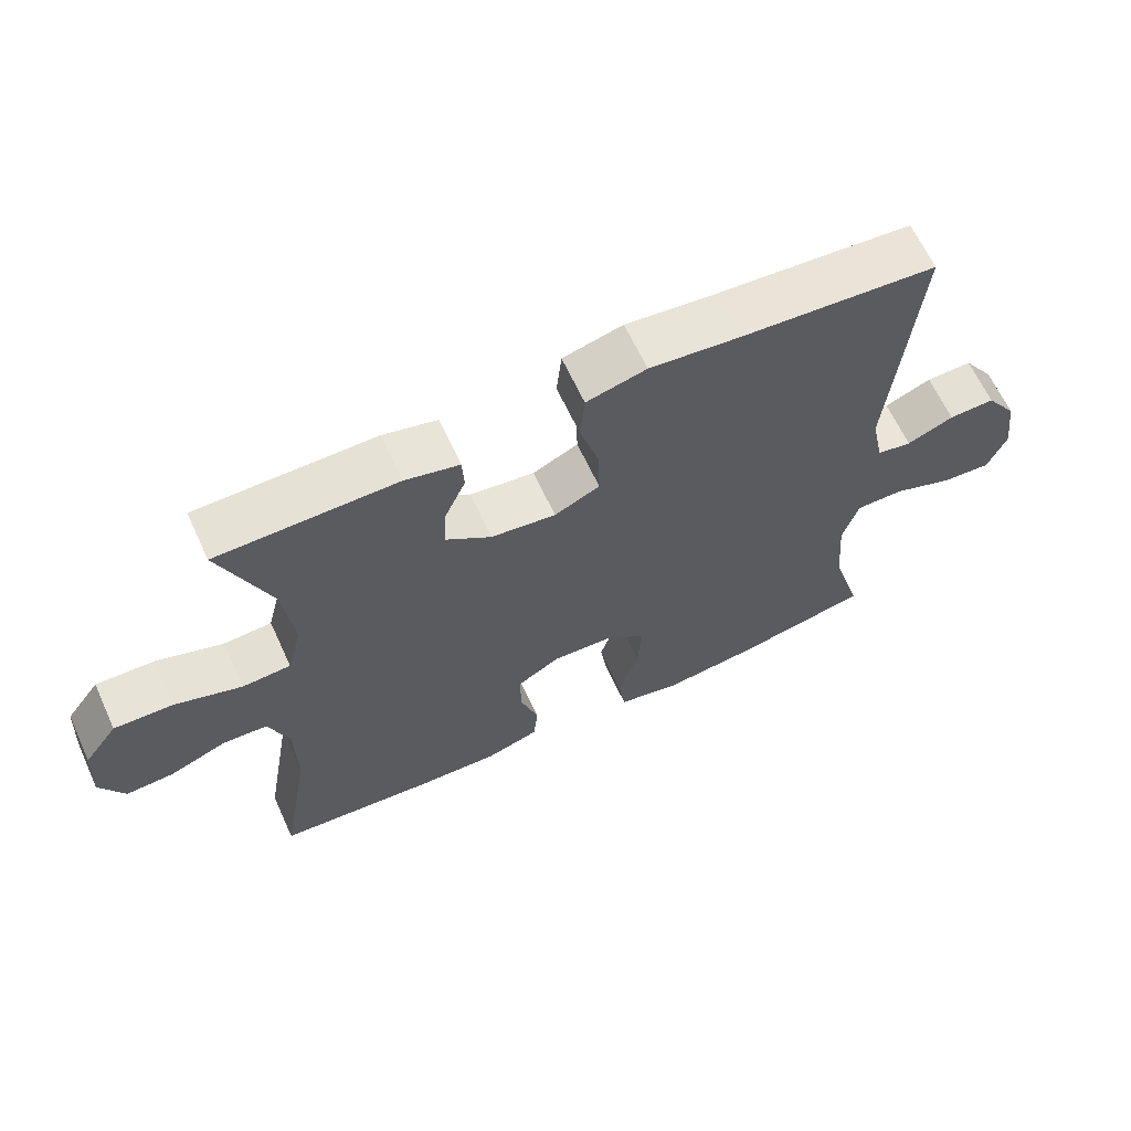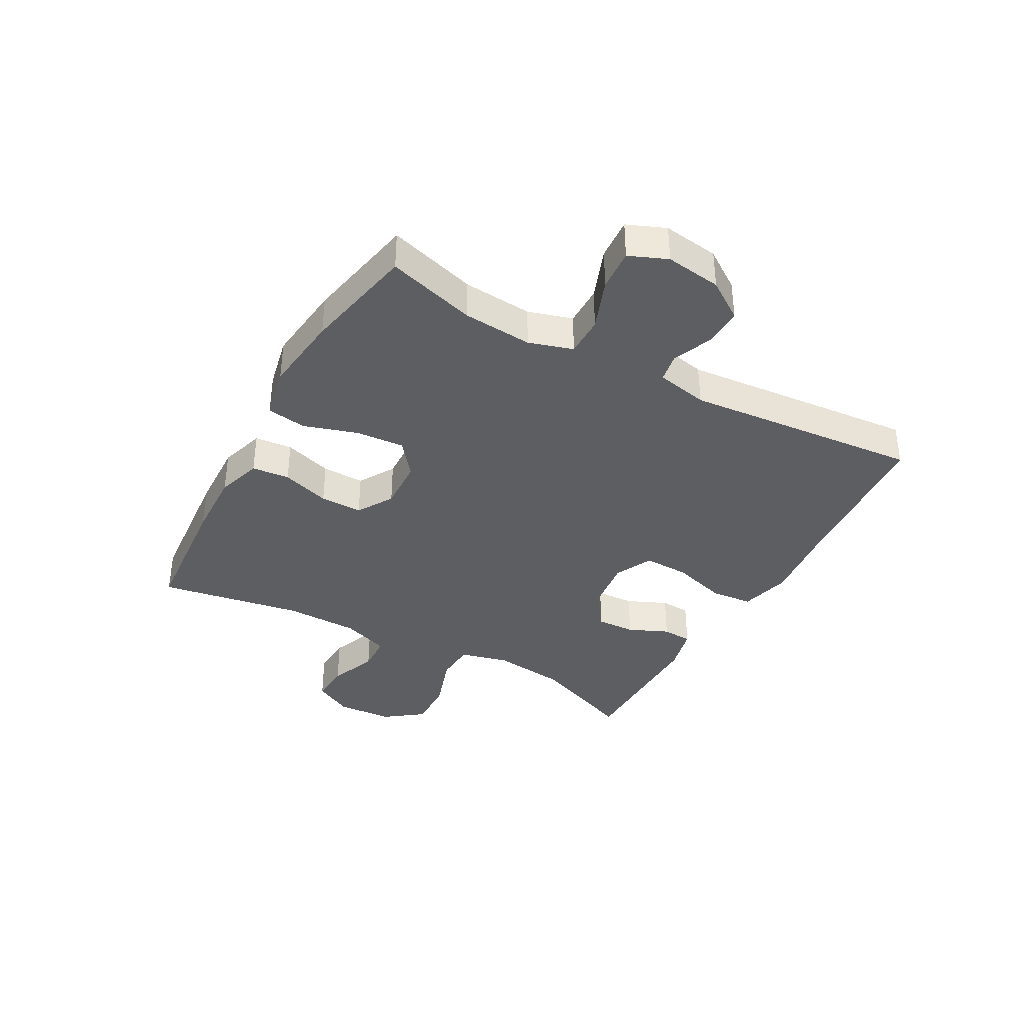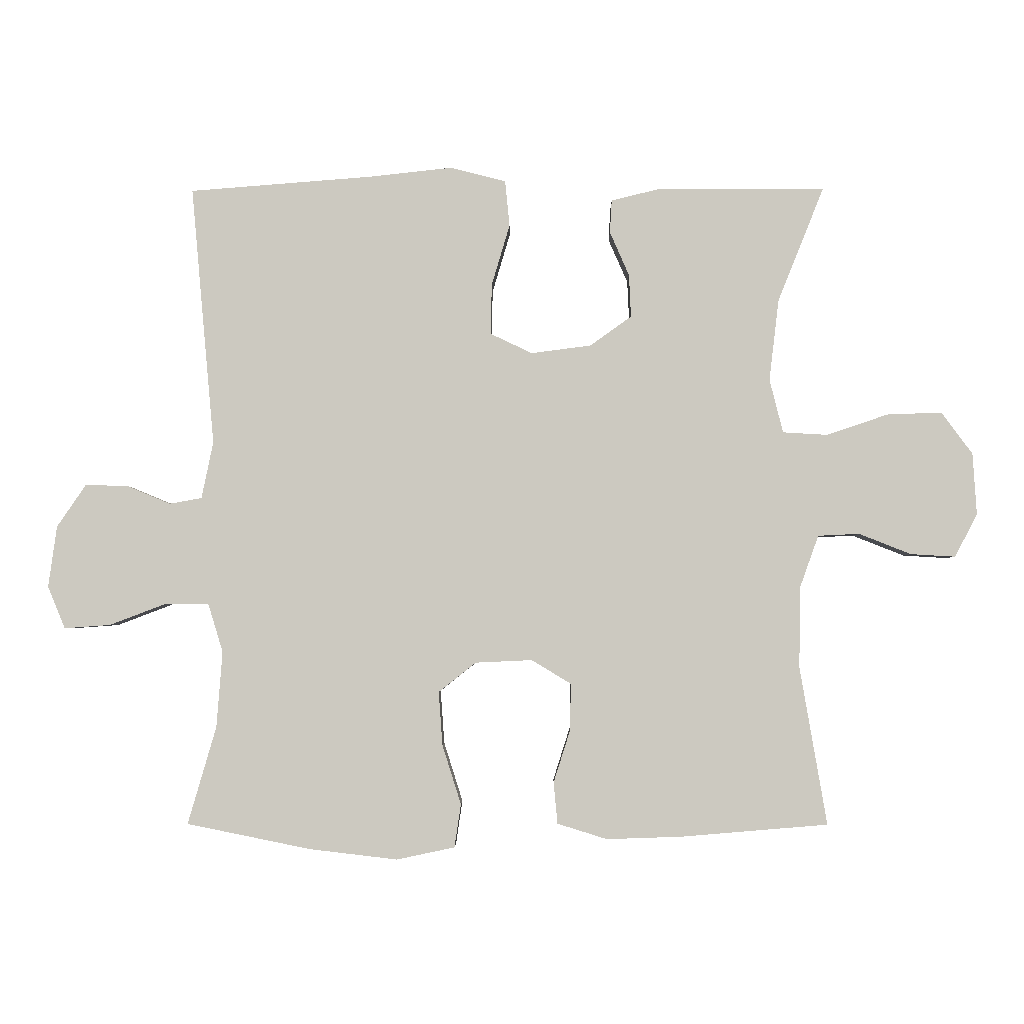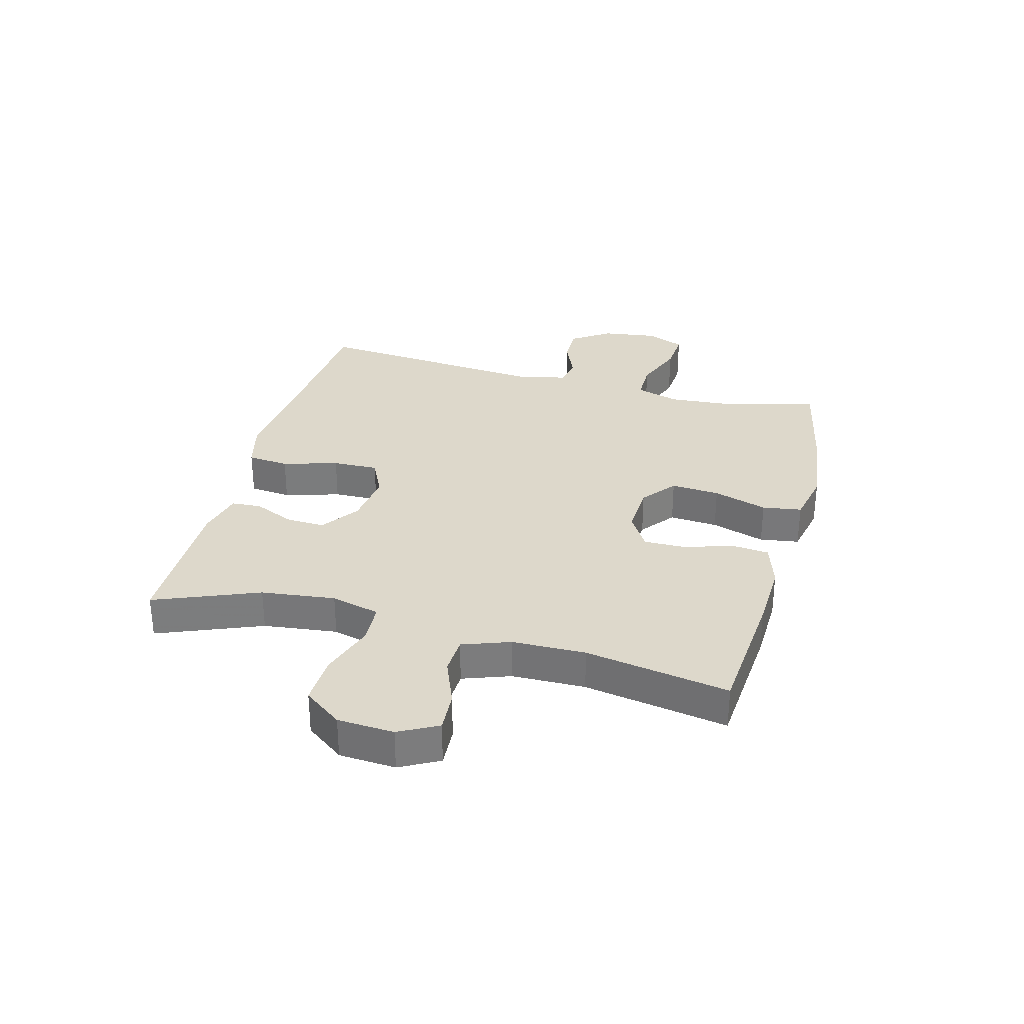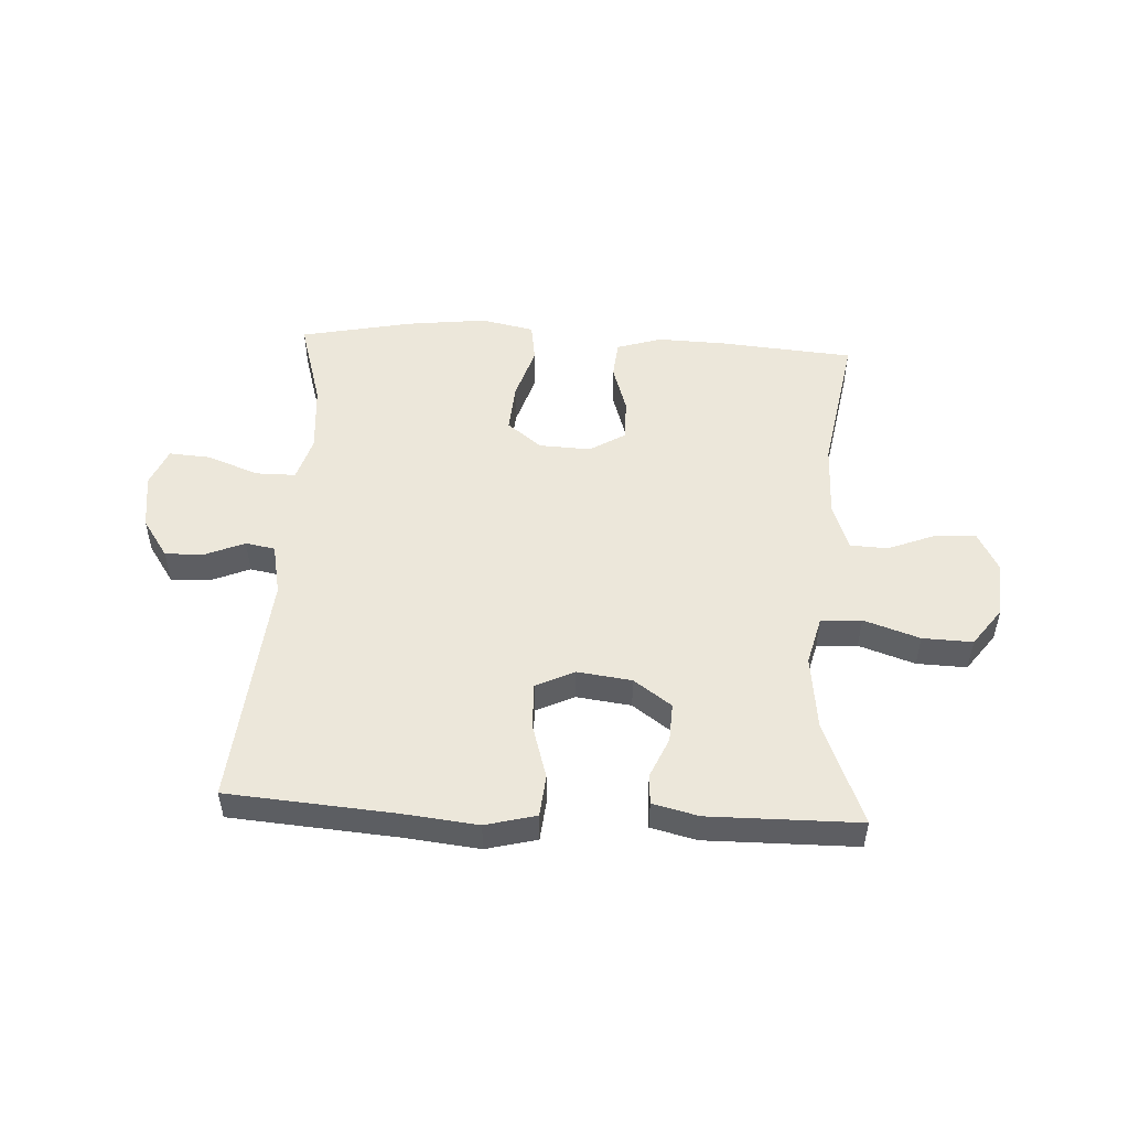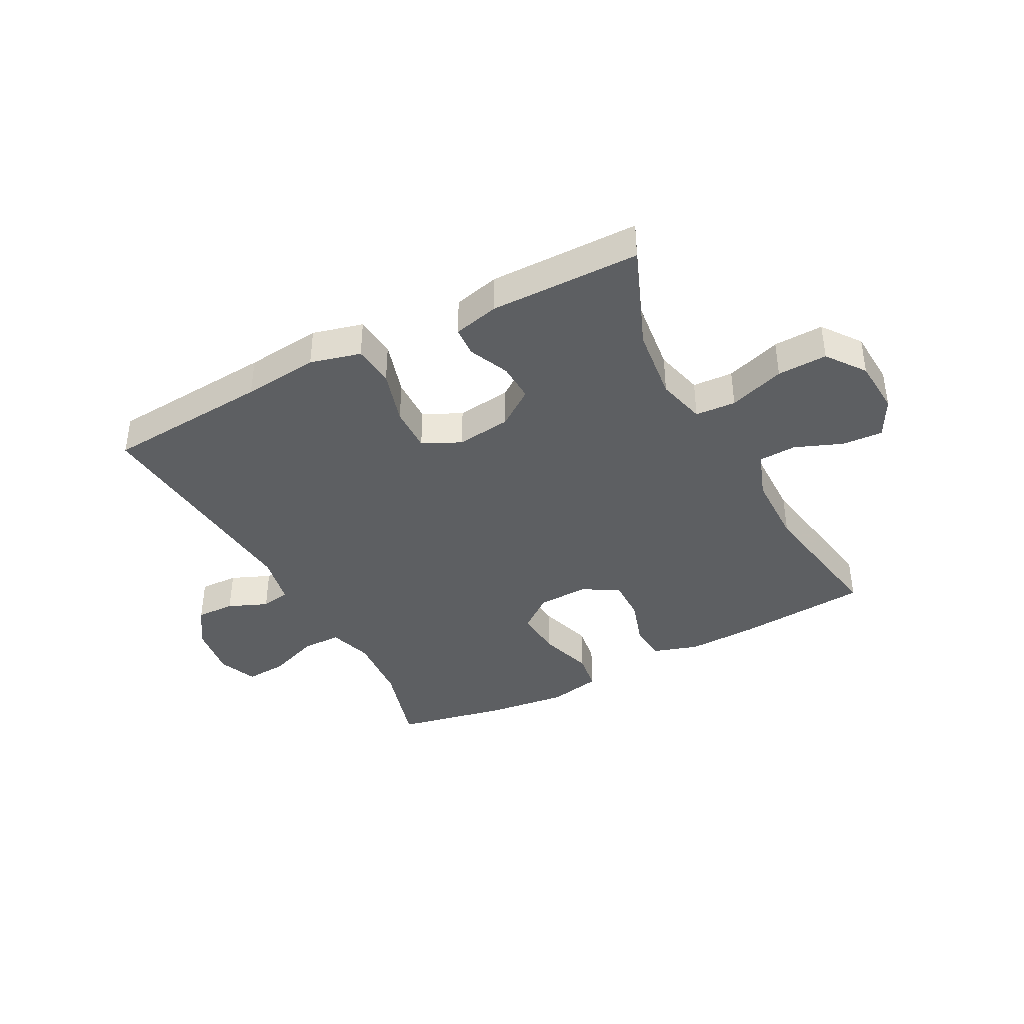
<metadata>
{"format":"obj","ext":"obj","renderer":"f3d","projection":"perspective","resolution":1024,"background":"white","views":[{"elev":64.3,"azim":155.3,"up":"+Z"},{"elev":-37.5,"azim":-118.9,"up":"+Y"},{"elev":-3.0,"azim":0.7,"up":"+Z"},{"elev":31.5,"azim":104.9,"up":"+Y"},{"elev":51.0,"azim":3.1,"up":"+Y"},{"elev":-39.6,"azim":27.8,"up":"+Y"}]}
</metadata>
<code>
v -0.5 0.07 0.5
v -0.218 0.07 0.522
v -0.089 0.07 0.536
v -0.003 0.07 0.514
v 0.004 0.07 0.443
v -0.024 0.07 0.349
v -0.026 0.07 0.271
v 0.039 0.07 0.24
v 0.132 0.07 0.252
v 0.196 0.07 0.298
v 0.193 0.07 0.364
v 0.163 0.07 0.432
v 0.166 0.07 0.483
v 0.244 0.07 0.502
v 0.5 0.07 0.5
v 0.429 0.07 0.323
v 0.414 0.07 0.197
v 0.435 0.07 0.114
v 0.504 0.07 0.11
v 0.599 0.07 0.142
v 0.684 0.07 0.145
v 0.732 0.07 0.08
v 0.738 0.07 -0.016
v 0.703 0.07 -0.082
v 0.634 0.07 -0.078
v 0.553 0.07 -0.046
v 0.489 0.07 -0.049
v 0.46 0.07 -0.13
v 0.458 0.07 -0.255
v 0.5 0.07 -0.5
v 0.273 0.07 -0.519
v 0.156 0.07 -0.523
v 0.079 0.07 -0.499
v 0.073 0.07 -0.435
v 0.099 0.07 -0.353
v 0.1 0.07 -0.281
v 0.039 0.07 -0.244
v -0.049 0.07 -0.248
v -0.107 0.07 -0.294
v -0.101 0.07 -0.377
v -0.072 0.07 -0.469
v -0.082 0.07 -0.536
v -0.172 0.07 -0.555
v -0.308 0.07 -0.539
v -0.5 0.07 -0.5
v -0.456 0.07 -0.349
v -0.447 0.07 -0.231
v -0.47 0.07 -0.156
v -0.538 0.07 -0.156
v -0.625 0.07 -0.189
v -0.696 0.07 -0.194
v -0.723 0.07 -0.129
v -0.71 0.07 -0.034
v -0.665 0.07 0.032
v -0.599 0.07 0.03
v -0.532 0.07 0.002
v -0.482 0.07 0.011
v -0.464 0.07 0.099
v -0.5 0 0.5
v -0.218 0 0.522
v -0.089 0 0.536
v -0.003 0 0.514
v 0.004 0 0.443
v -0.024 0 0.349
v -0.026 0 0.271
v 0.039 0 0.24
v 0.132 0 0.252
v 0.196 0 0.298
v 0.193 0 0.364
v 0.163 0 0.432
v 0.166 0 0.483
v 0.244 0 0.502
v 0.5 0 0.5
v 0.429 0 0.323
v 0.414 0 0.197
v 0.435 0 0.114
v 0.504 0 0.11
v 0.599 0 0.142
v 0.684 0 0.145
v 0.732 0 0.08
v 0.738 0 -0.016
v 0.703 0 -0.082
v 0.634 0 -0.078
v 0.553 0 -0.046
v 0.489 0 -0.049
v 0.46 0 -0.13
v 0.458 0 -0.255
v 0.5 0 -0.5
v 0.273 0 -0.519
v 0.156 0 -0.523
v 0.079 0 -0.499
v 0.073 0 -0.435
v 0.099 0 -0.353
v 0.1 0 -0.281
v 0.039 0 -0.244
v -0.049 0 -0.248
v -0.107 0 -0.294
v -0.101 0 -0.377
v -0.072 0 -0.469
v -0.082 0 -0.536
v -0.172 0 -0.555
v -0.308 0 -0.539
v -0.5 0 -0.5
v -0.456 0 -0.349
v -0.447 0 -0.231
v -0.47 0 -0.156
v -0.538 0 -0.156
v -0.625 0 -0.189
v -0.696 0 -0.194
v -0.723 0 -0.129
v -0.71 0 -0.034
v -0.665 0 0.032
v -0.599 0 0.03
v -0.532 0 0.002
v -0.482 0 0.011
v -0.464 0 0.099
f 53 54 55 56
f 53 56 57
f 52 53 57
f 49 50 51 52
f 48 49 52 57
f 47 48 57 58
f 43 44 45 46
f 43 46 47
f 40 41 42 43
f 39 40 43 47
f 38 39 47 58
f 32 33 34 35
f 32 35 36
f 29 30 31 32
f 28 29 32 36
f 27 28 36 37
f 23 24 25 26
f 23 26 27
f 22 23 27
f 19 20 21 22
f 18 19 22 27
f 13 14 15 16
f 11 12 13 16
f 10 11 16 17
f 9 10 17 18
f 3 4 5 6
f 2 3 6 7
f 1 2 7
f 58 1 7
f 38 58 7 8
f 18 27 37 38
f 8 9 18 38
f 114 113 112 111
f 115 114 111
f 115 111 110
f 110 109 108 107
f 115 110 107 106
f 116 115 106 105
f 104 103 102 101
f 105 104 101
f 101 100 99 98
f 105 101 98 97
f 116 105 97 96
f 93 92 91 90
f 94 93 90
f 90 89 88 87
f 94 90 87 86
f 95 94 86 85
f 84 83 82 81
f 85 84 81
f 85 81 80
f 80 79 78 77
f 85 80 77 76
f 74 73 72 71
f 74 71 70 69
f 75 74 69 68
f 76 75 68 67
f 64 63 62 61
f 65 64 61 60
f 65 60 59
f 65 59 116
f 66 65 116 96
f 96 95 85 76
f 96 76 67 66
f 1 59 60 2
f 2 60 61 3
f 3 61 62 4
f 4 62 63 5
f 5 63 64 6
f 6 64 65 7
f 7 65 66 8
f 8 66 67 9
f 9 67 68 10
f 10 68 69 11
f 11 69 70 12
f 12 70 71 13
f 13 71 72 14
f 14 72 73 15
f 15 73 74 16
f 16 74 75 17
f 17 75 76 18
f 18 76 77 19
f 19 77 78 20
f 20 78 79 21
f 21 79 80 22
f 22 80 81 23
f 23 81 82 24
f 24 82 83 25
f 25 83 84 26
f 26 84 85 27
f 27 85 86 28
f 28 86 87 29
f 29 87 88 30
f 30 88 89 31
f 31 89 90 32
f 32 90 91 33
f 33 91 92 34
f 34 92 93 35
f 35 93 94 36
f 36 94 95 37
f 37 95 96 38
f 38 96 97 39
f 39 97 98 40
f 40 98 99 41
f 41 99 100 42
f 42 100 101 43
f 43 101 102 44
f 44 102 103 45
f 45 103 104 46
f 46 104 105 47
f 47 105 106 48
f 48 106 107 49
f 49 107 108 50
f 50 108 109 51
f 51 109 110 52
f 52 110 111 53
f 53 111 112 54
f 54 112 113 55
f 55 113 114 56
f 56 114 115 57
f 57 115 116 58
f 58 116 59 1

</code>
